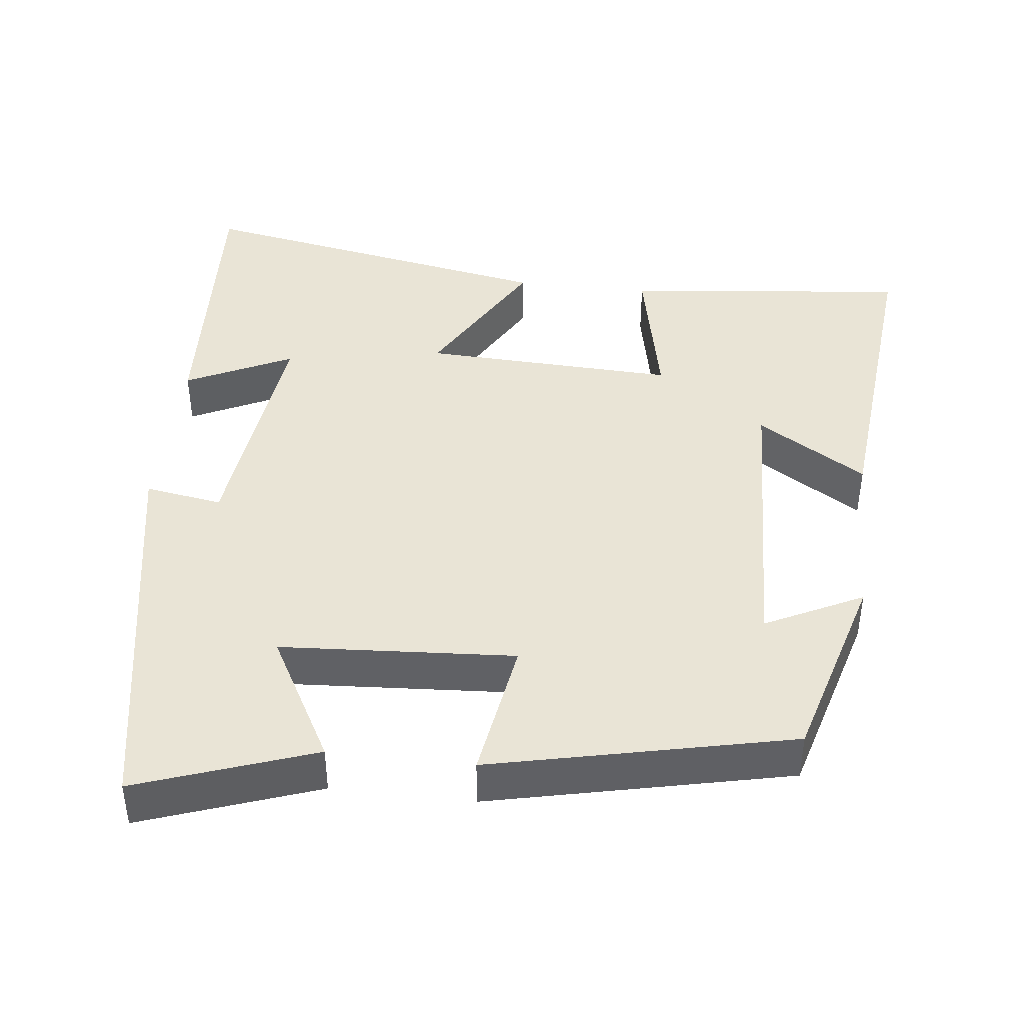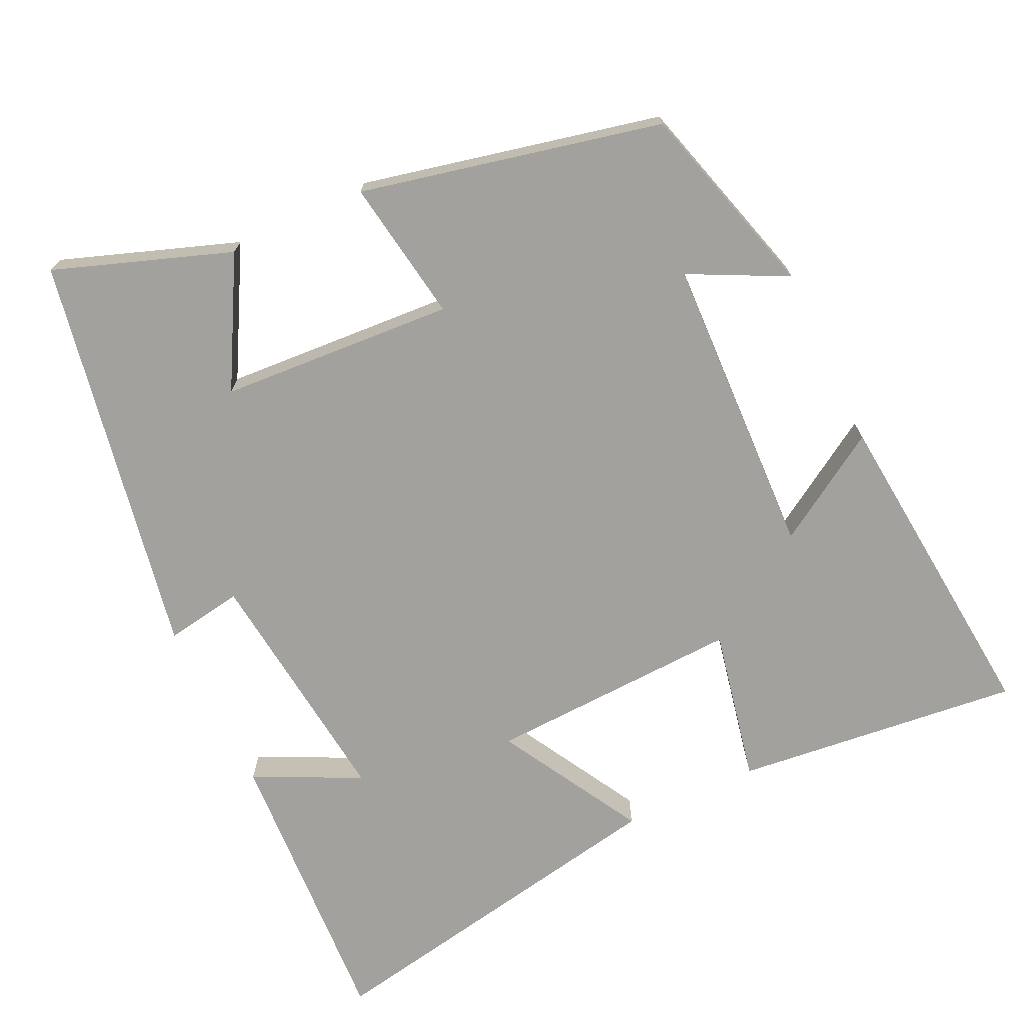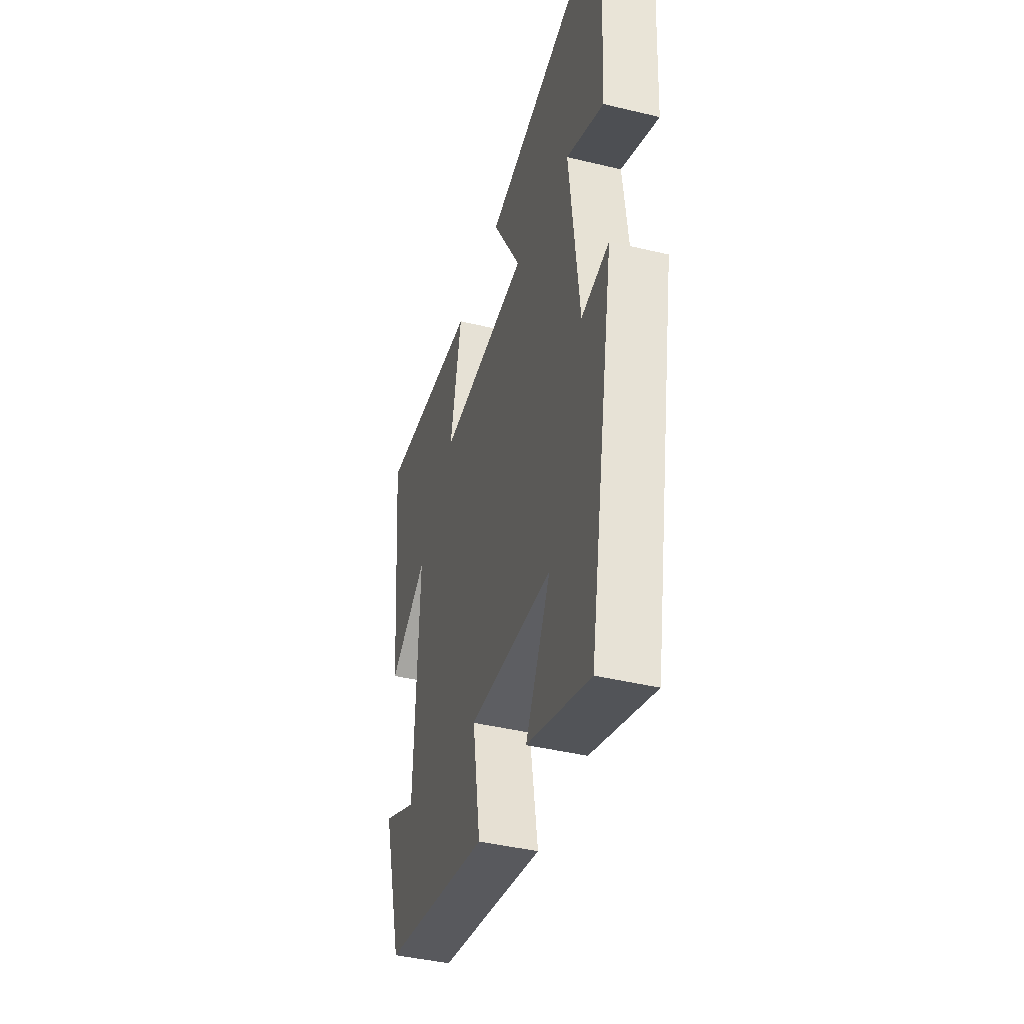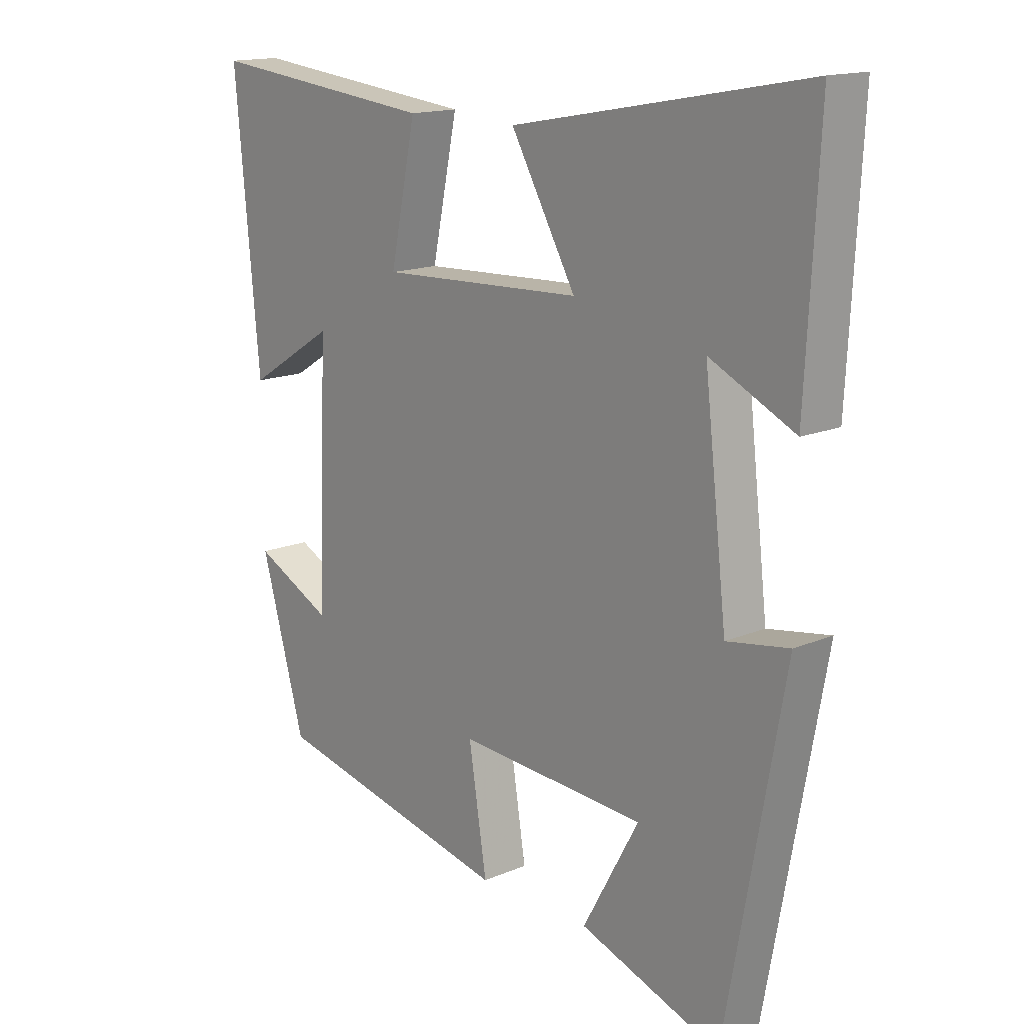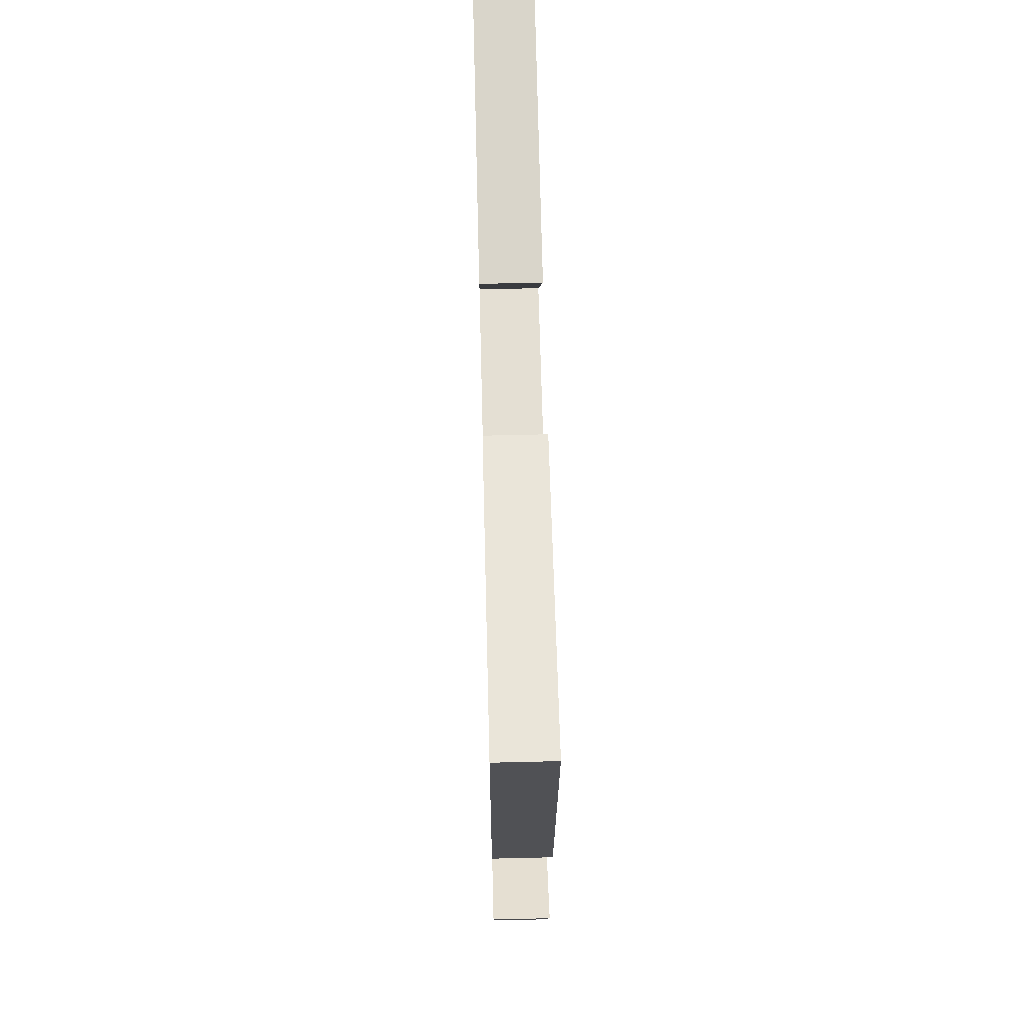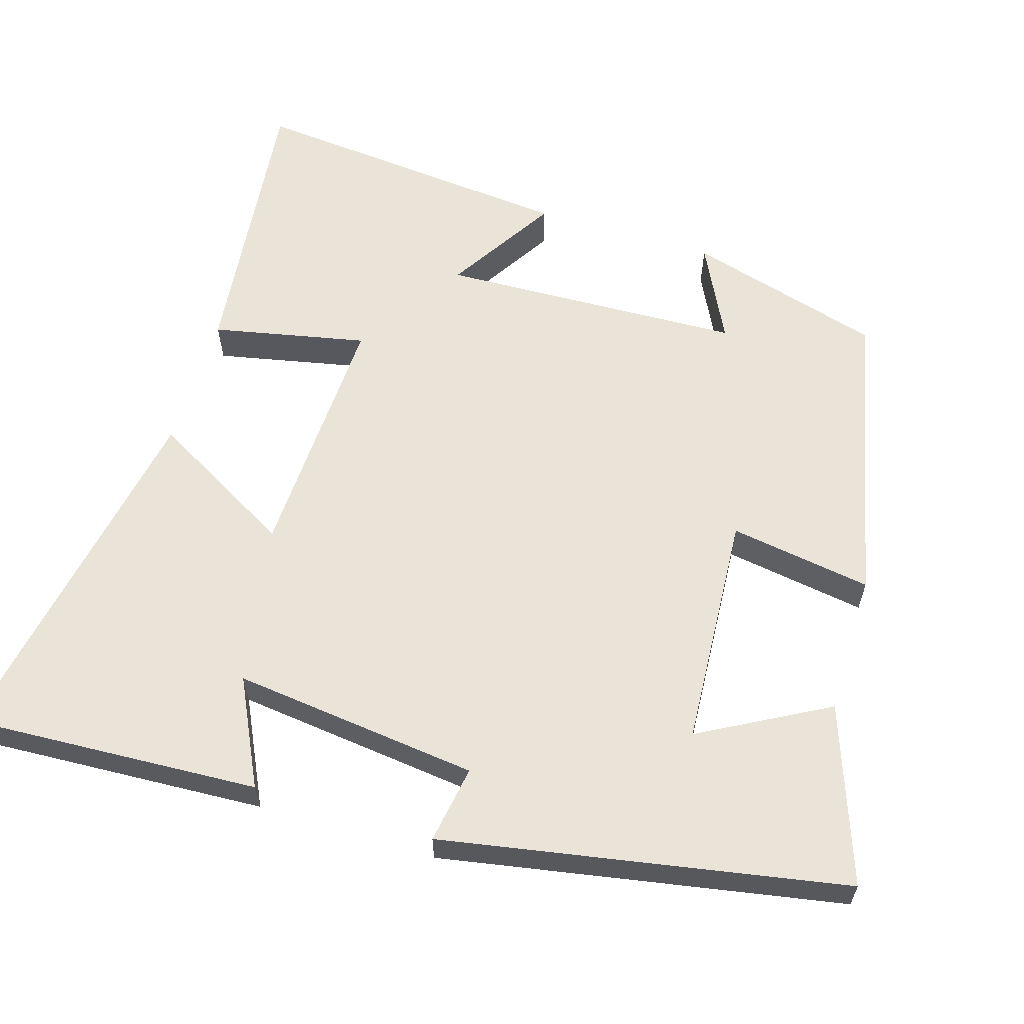
<metadata>
{"format":"obj","ext":"obj","renderer":"f3d","projection":"perspective","resolution":1024,"background":"white","views":[{"elev":42.4,"azim":-173.4,"up":"+Y"},{"elev":-72.0,"azim":-154.7,"up":"+Y"},{"elev":-42.3,"azim":73.9,"up":"+Z"},{"elev":15.3,"azim":48.1,"up":"+Z"},{"elev":64.3,"azim":-91.4,"up":"+Z"},{"elev":61.0,"azim":107.0,"up":"+Y"}]}
</metadata>
<code>
v -0.541 0.07 0.542
v -0.158 0.07 0.5
v -0.201 0.07 0.293
v 0.139 0.07 0.307
v 0.03 0.07 0.5
v 0.521 0.07 0.591
v 0.5 0.07 0.199
v 0.358 0.07 0.268
v 0.396 0.07 -0.062
v 0.5 0.07 -0.045
v 0.402 0.07 -0.584
v 0.166 0.07 -0.5
v 0.26 0.07 -0.329
v -0.054 0.07 -0.309
v -0.024 0.07 -0.5
v -0.426 0.07 -0.41
v -0.5 0.07 -0.148
v -0.37 0.07 -0.213
v -0.354 0.07 0.193
v -0.5 0.07 0.102
v -0.541 0 0.542
v -0.158 0 0.5
v -0.201 0 0.293
v 0.139 0 0.307
v 0.03 0 0.5
v 0.521 0 0.591
v 0.5 0 0.199
v 0.358 0 0.268
v 0.396 0 -0.062
v 0.5 0 -0.045
v 0.402 0 -0.584
v 0.166 0 -0.5
v 0.26 0 -0.329
v -0.054 0 -0.309
v -0.024 0 -0.5
v -0.426 0 -0.41
v -0.5 0 -0.148
v -0.37 0 -0.213
v -0.354 0 0.193
v -0.5 0 0.102
f 19 20 1 2
f 18 19 2 3
f 15 16 17 18
f 14 15 18 3
f 13 14 3 4
f 10 11 12 13
f 9 10 13
f 8 9 13 4
f 5 6 7 8
f 4 5 8
f 22 21 40 39
f 23 22 39 38
f 38 37 36 35
f 23 38 35 34
f 24 23 34 33
f 33 32 31 30
f 33 30 29
f 24 33 29 28
f 28 27 26 25
f 28 25 24
f 1 21 22 2
f 2 22 23 3
f 3 23 24 4
f 4 24 25 5
f 5 25 26 6
f 6 26 27 7
f 7 27 28 8
f 8 28 29 9
f 9 29 30 10
f 10 30 31 11
f 11 31 32 12
f 12 32 33 13
f 13 33 34 14
f 14 34 35 15
f 15 35 36 16
f 16 36 37 17
f 17 37 38 18
f 18 38 39 19
f 19 39 40 20
f 20 40 21 1

</code>
